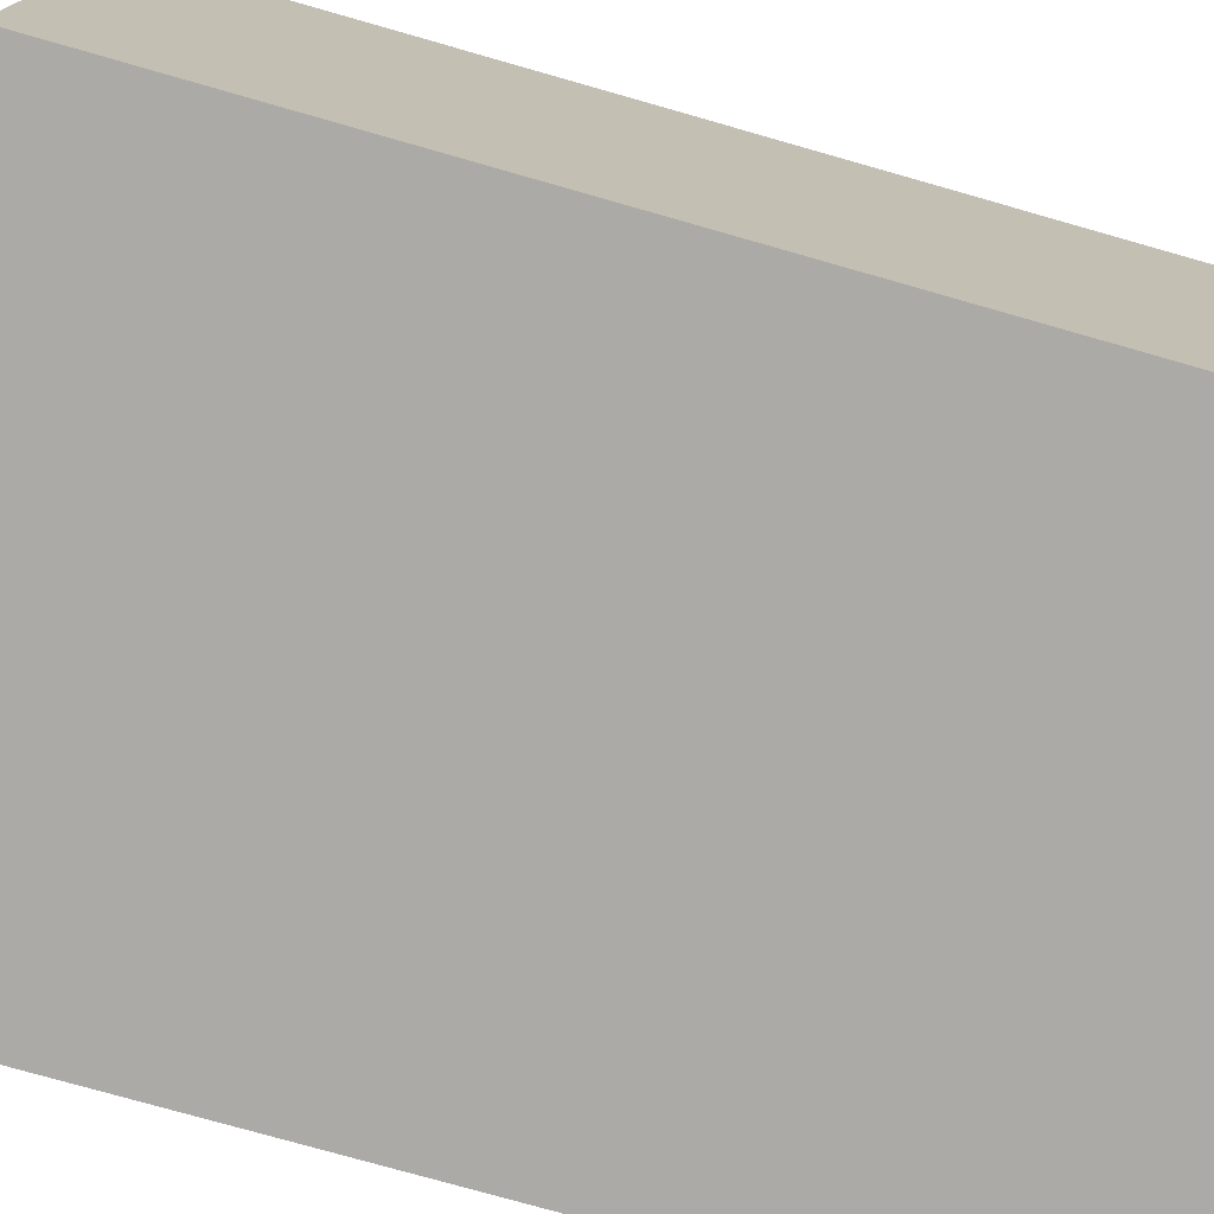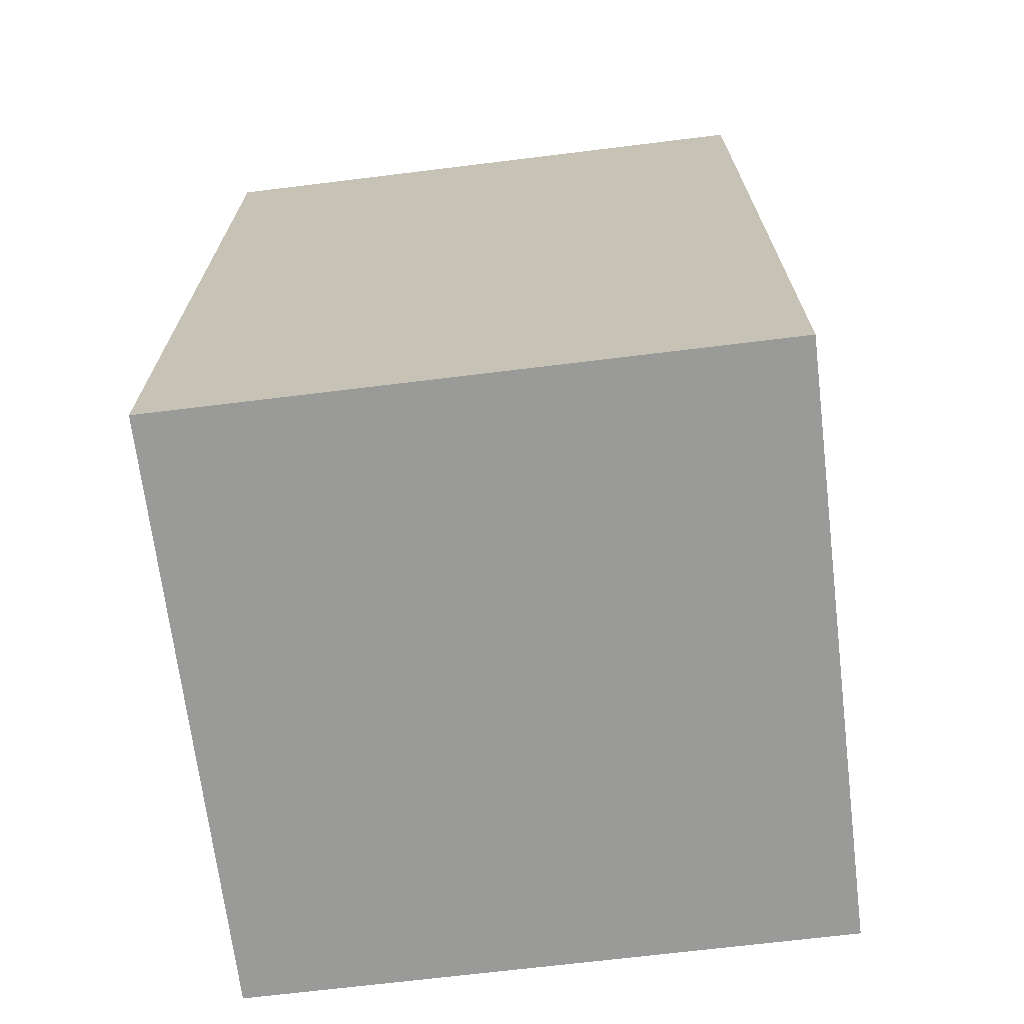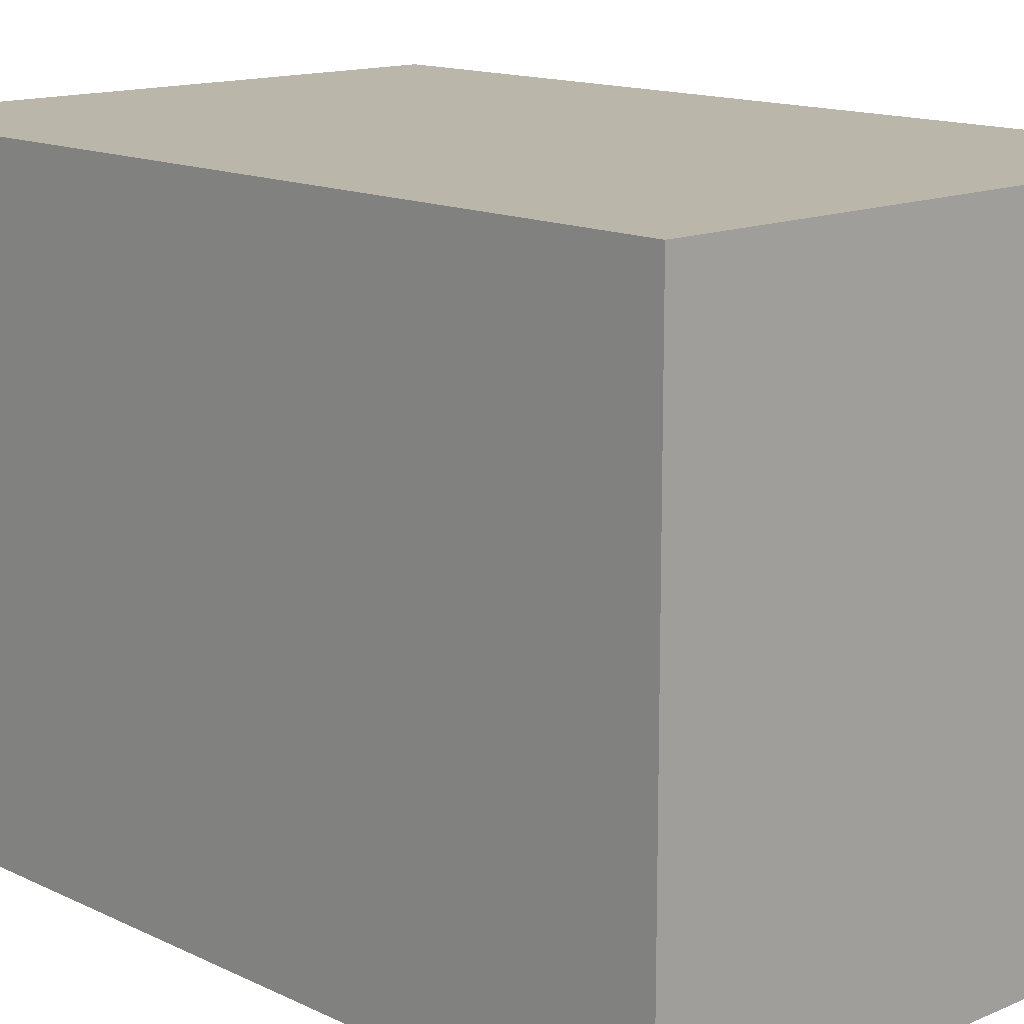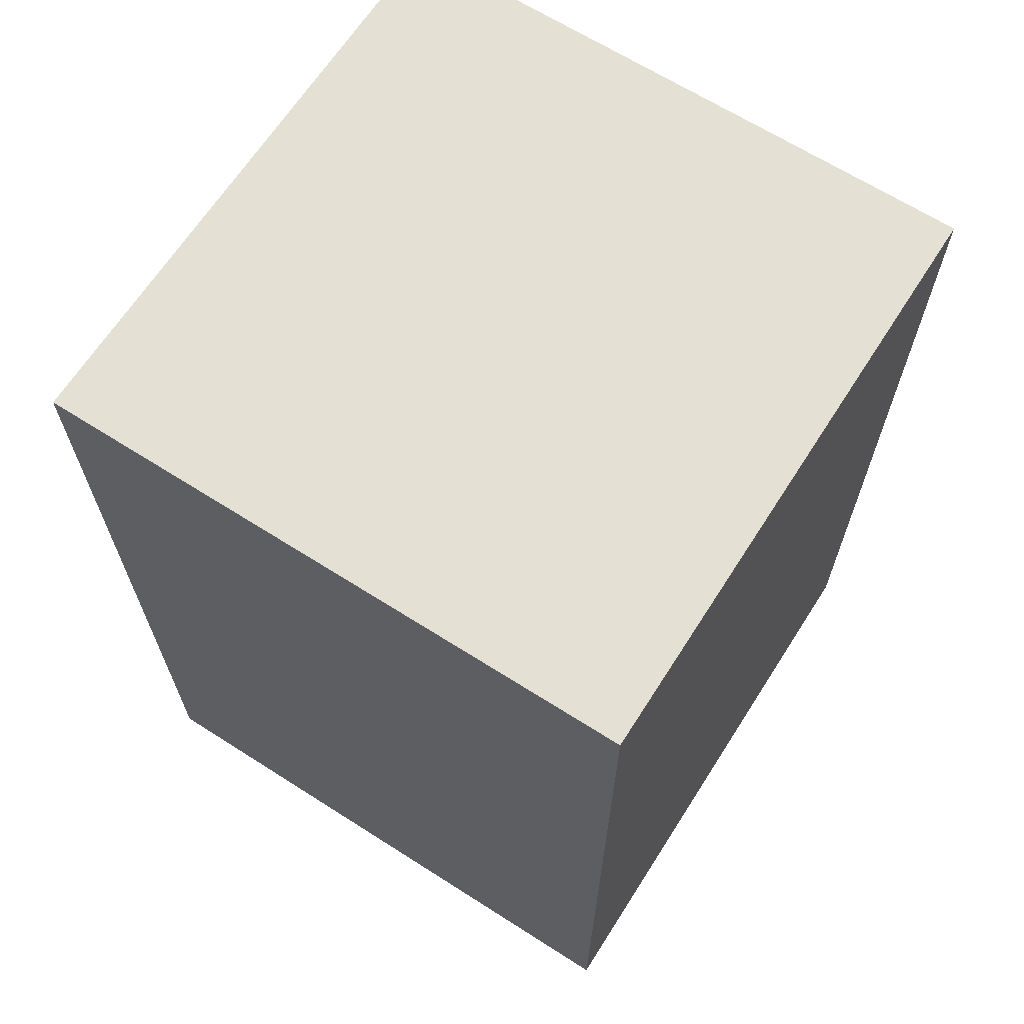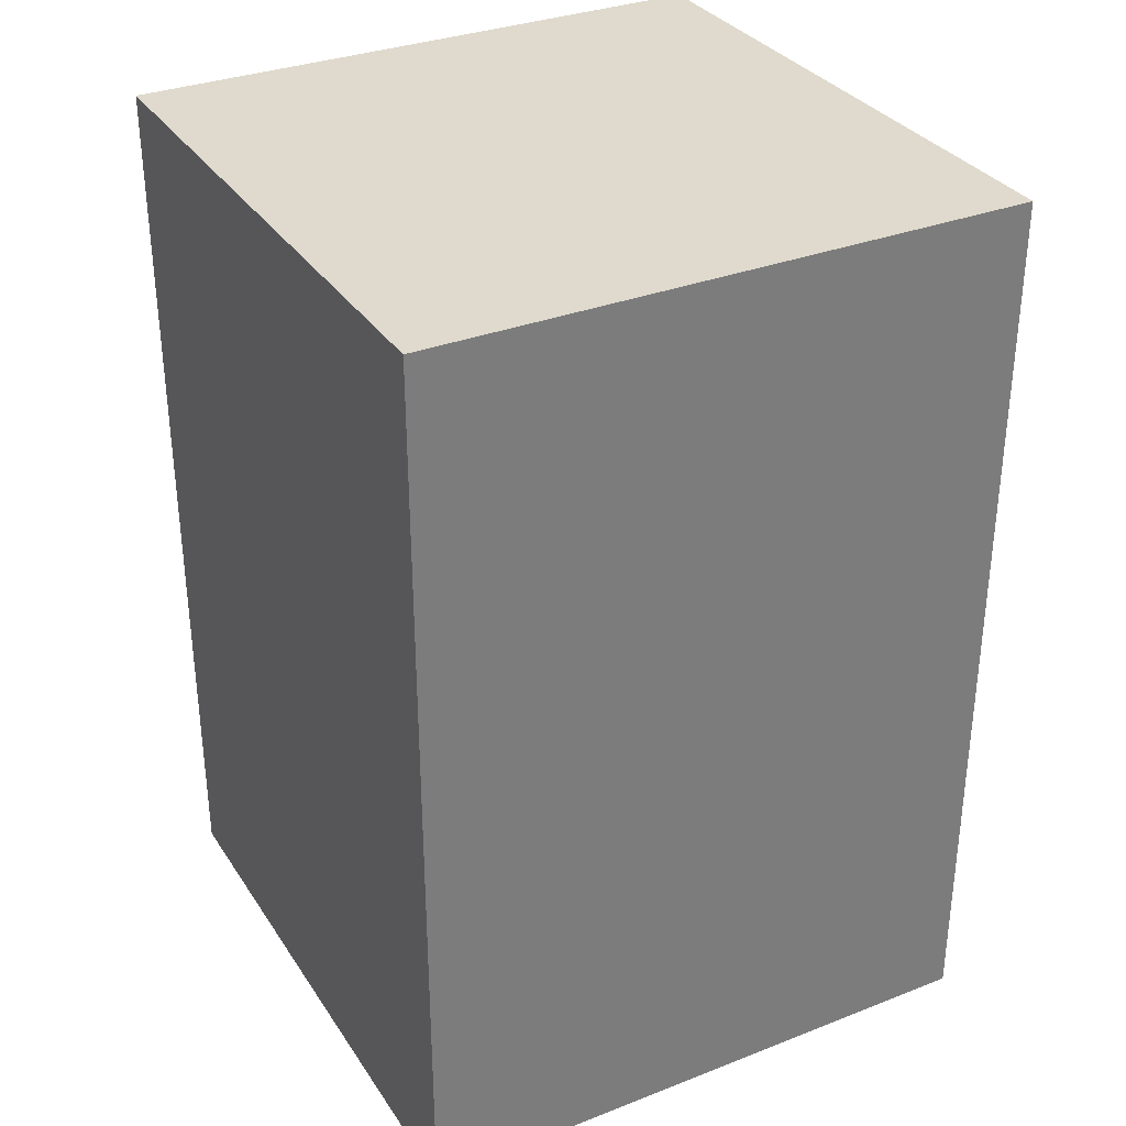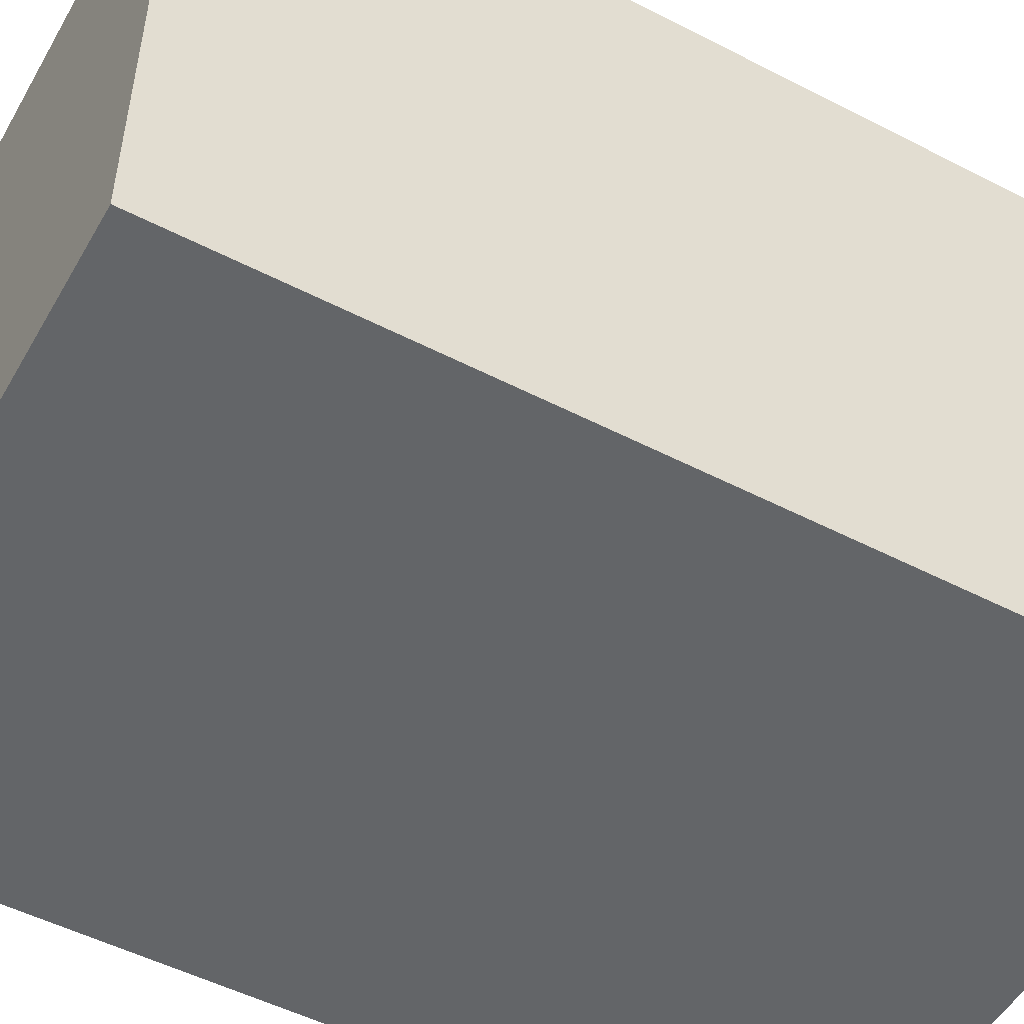
<metadata>
{"format":"obj","ext":"obj","renderer":"f3d","projection":"perspective","resolution":1024,"background":"white","views":[{"elev":-76.0,"azim":74.1,"up":"+Z"},{"elev":-69.2,"azim":97.0,"up":"+Y"},{"elev":14.0,"azim":-43.4,"up":"+Z"},{"elev":66.1,"azim":-147.4,"up":"+Y"},{"elev":32.7,"azim":-118.3,"up":"+Y"},{"elev":-51.4,"azim":60.8,"up":"+Z"}]}
</metadata>
<code>
o Box
v 1 1 2
v 1 -2 2
v 1 1 0
v 1 -2 -0
v -1 1 0
v -1 -2 -0
v -1 1 2
v -1 -2 2
v -1 1 0
v -1 1 2
v 1 1 0
v 1 1 2
v -1 -2 2
v -1 -2 -0
v 1 -2 2
v 1 -2 -0
v -1 1 2
v -1 -2 2
v 1 1 2
v 1 -2 2
v 1 1 0
v 1 -2 -0
v -1 1 0
v -1 -2 -0
f 1 2 3
f 2 4 3
f 5 6 7
f 6 8 7
f 9 10 11
f 10 12 11
f 13 14 15
f 14 16 15
f 17 18 19
f 18 20 19
f 21 22 23
f 22 24 23

</code>
